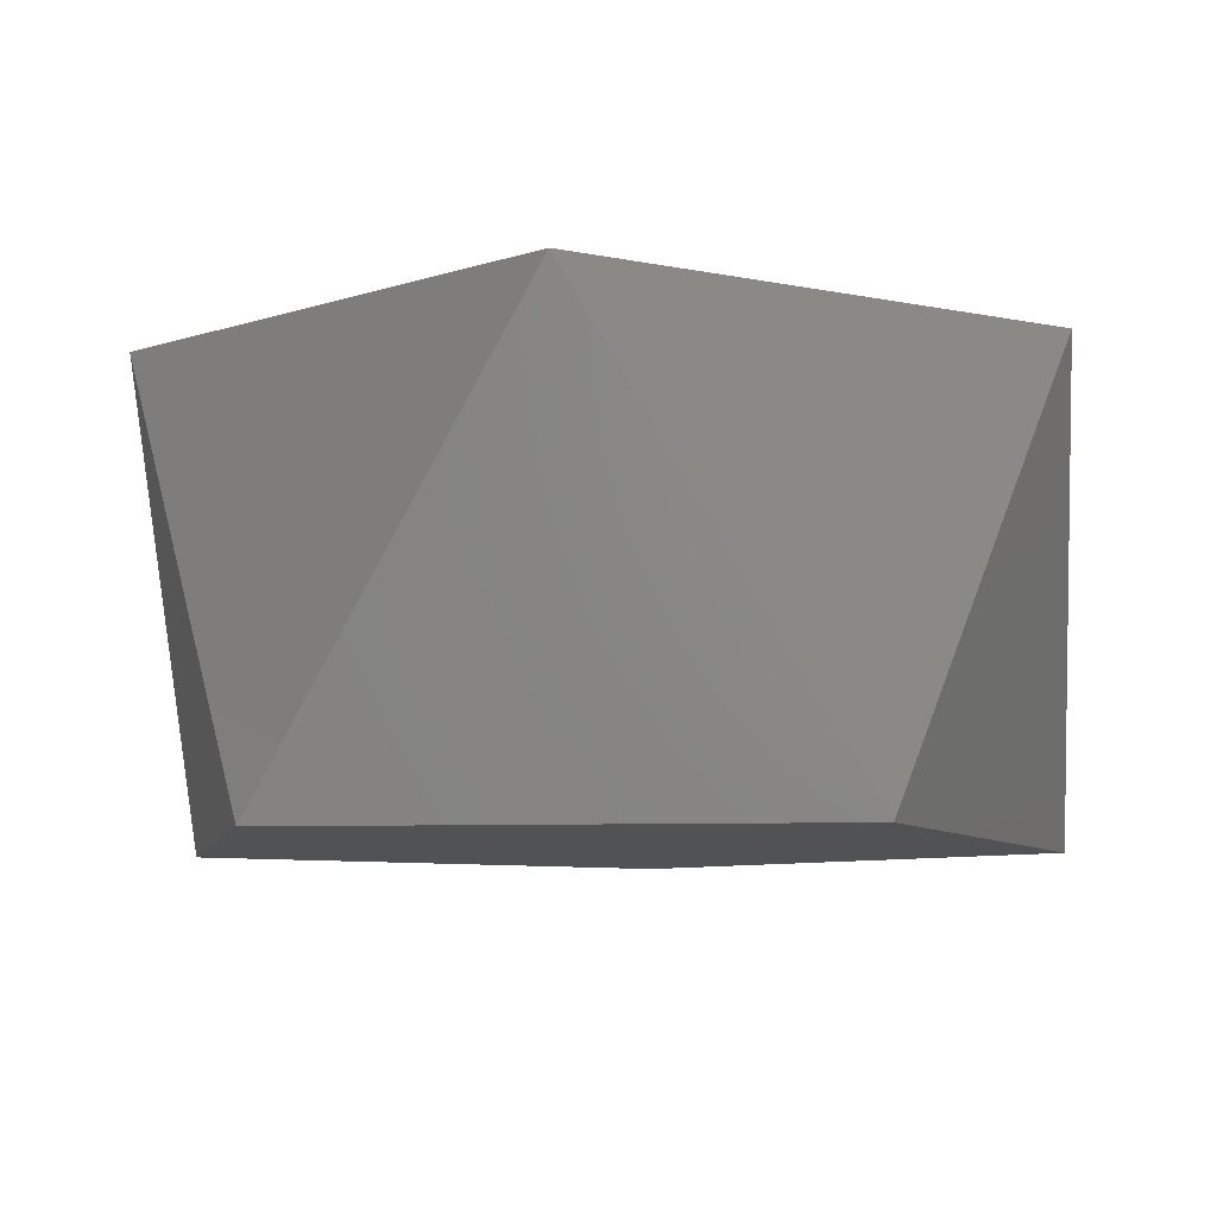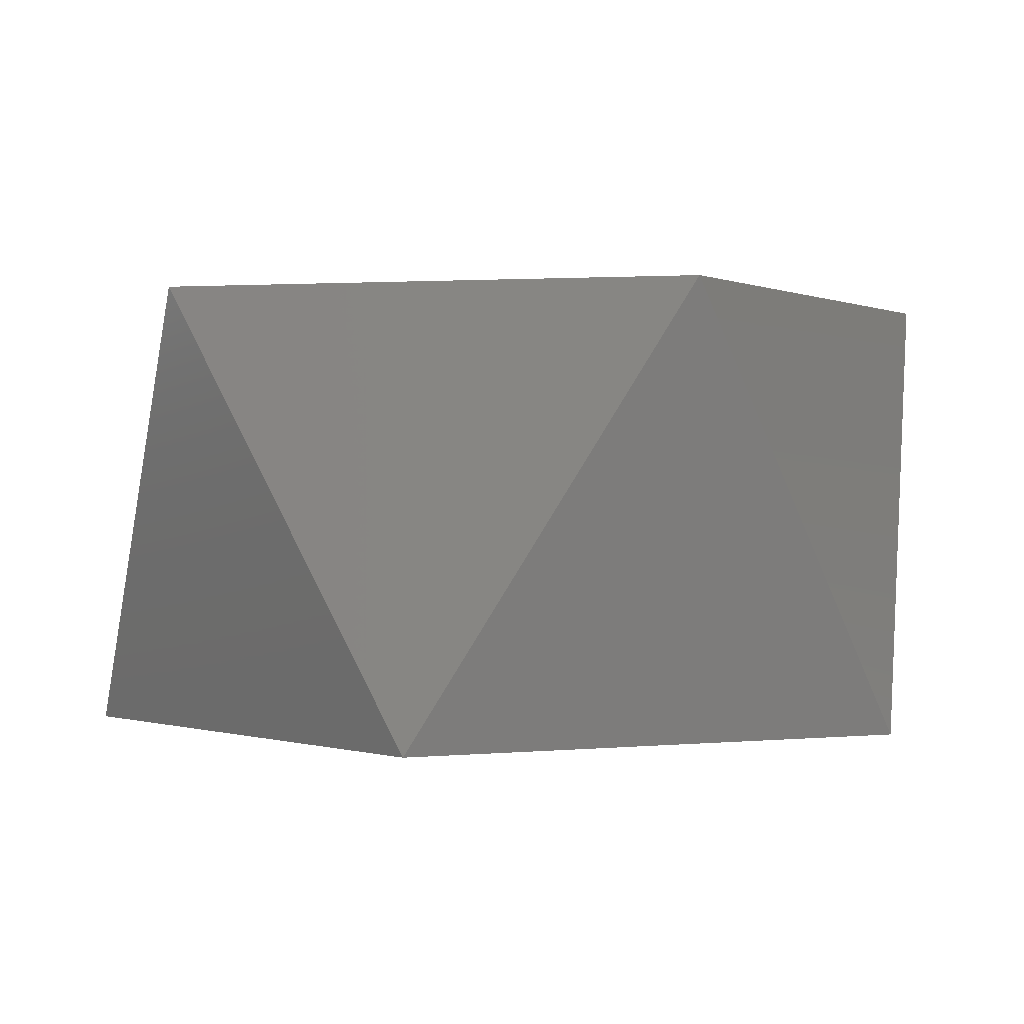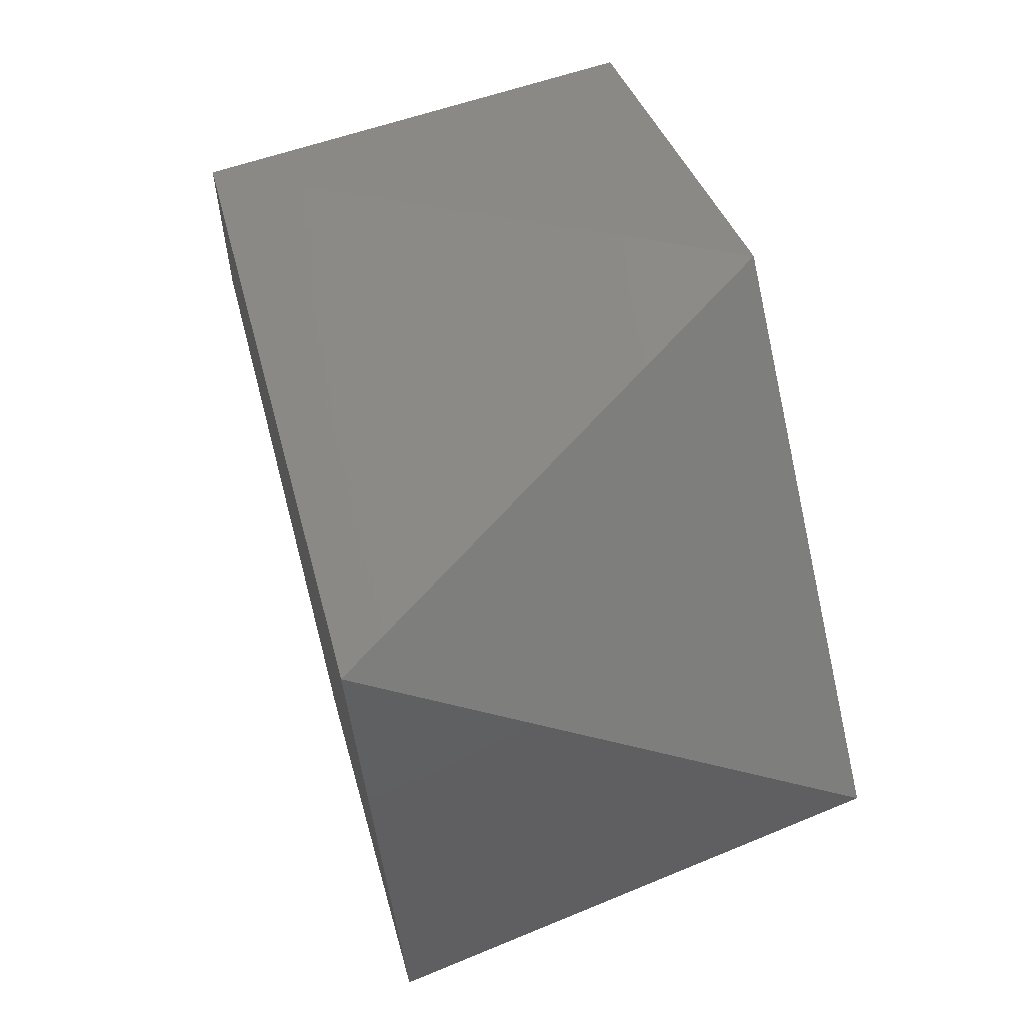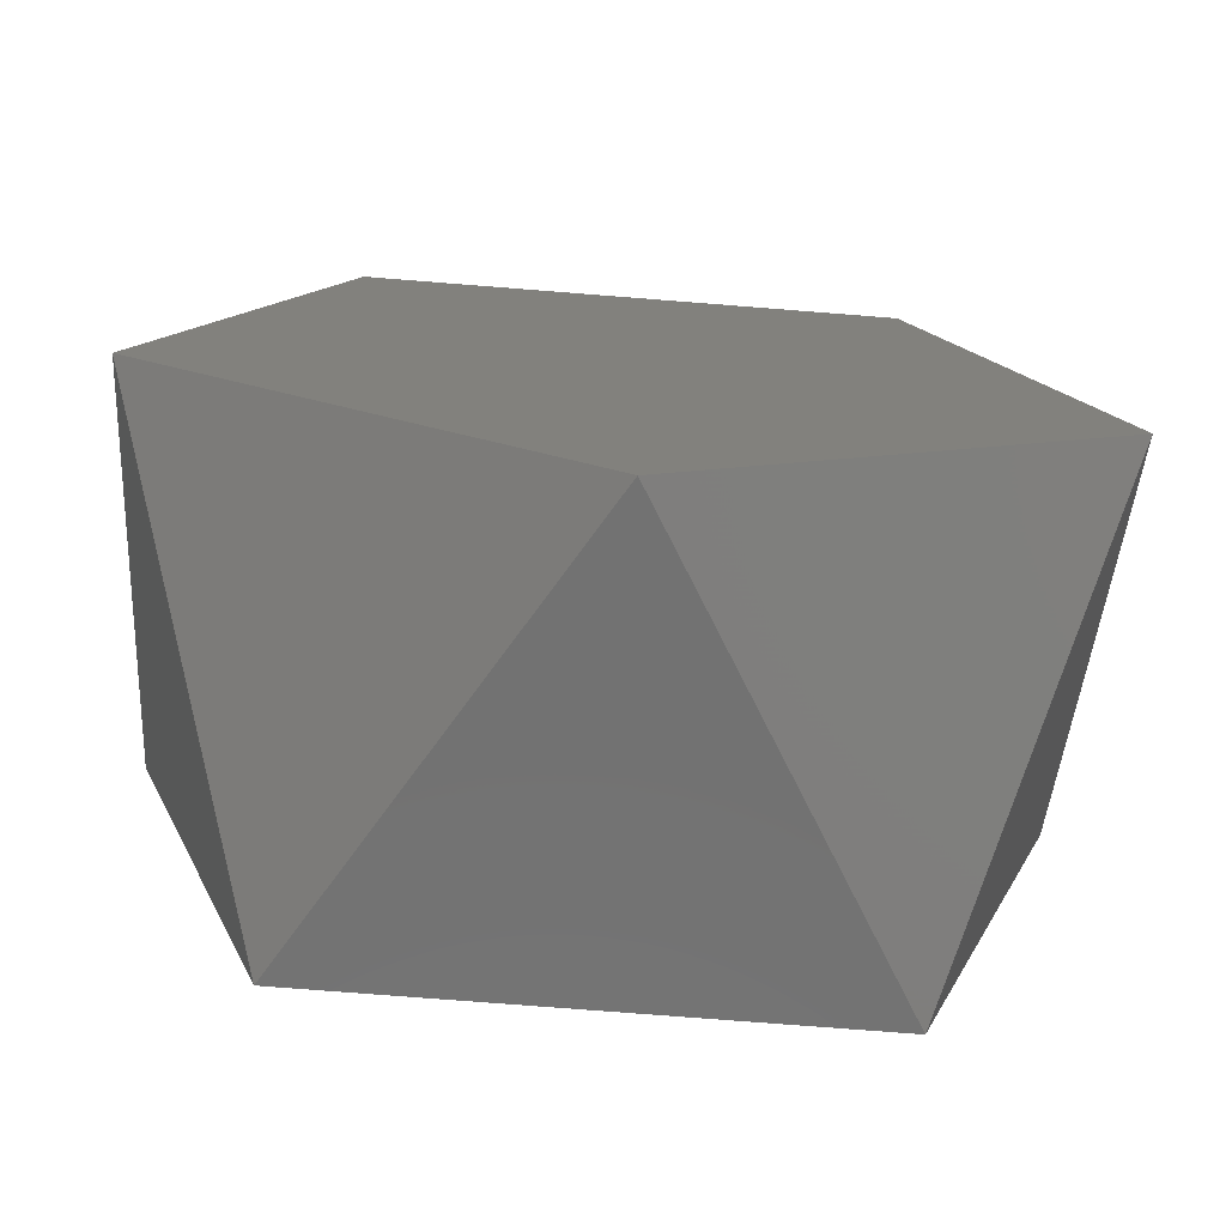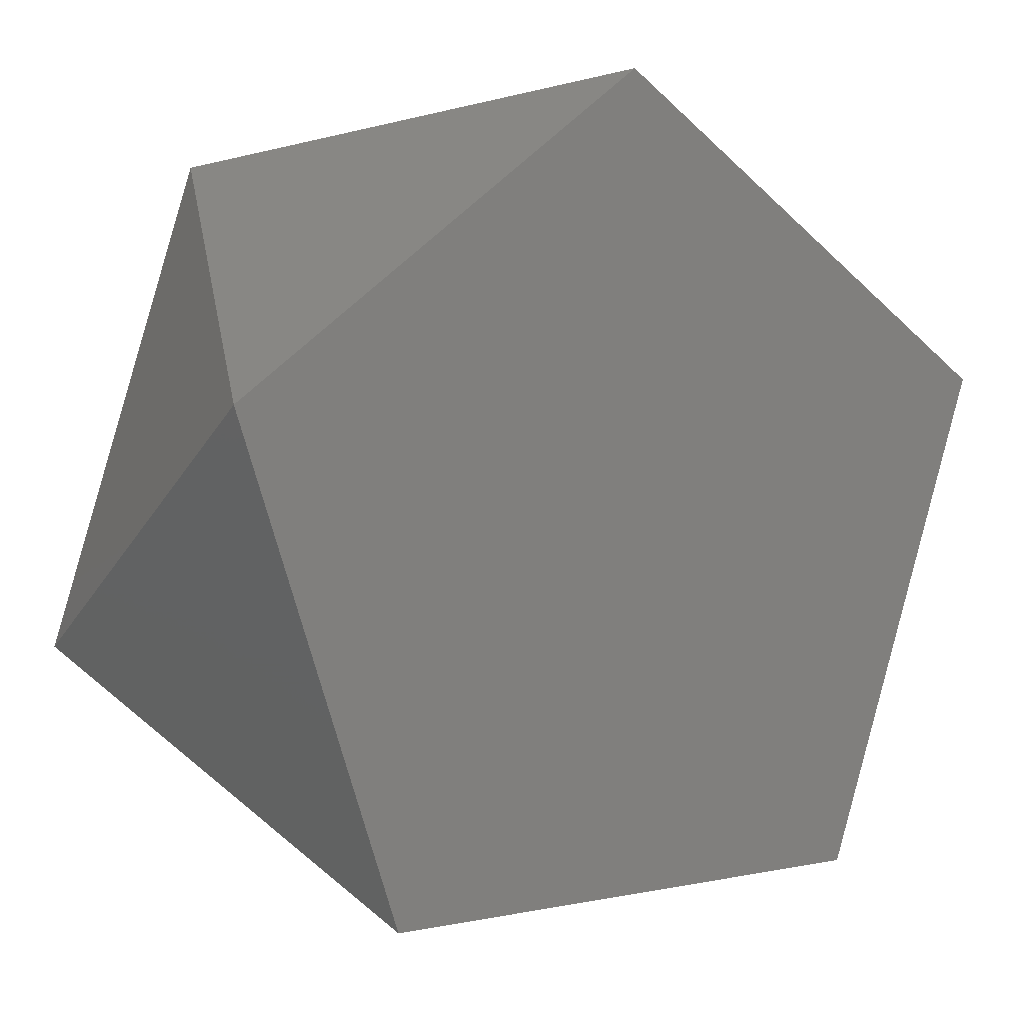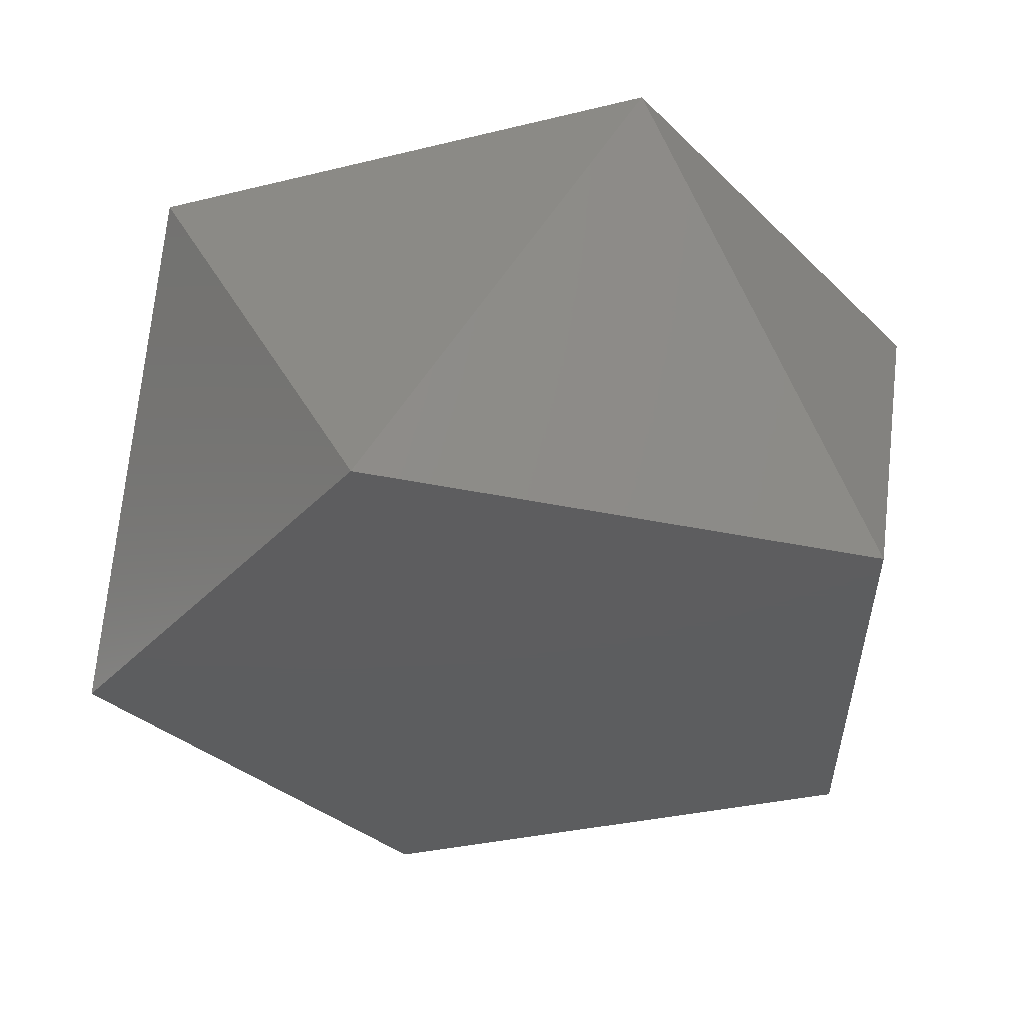
<metadata>
{"format":"stl","ext":"stl","renderer":"f3d","projection":"perspective","resolution":1024,"background":"white","views":[{"elev":-8.0,"azim":-138.0,"up":"+Y"},{"elev":0.4,"azim":-23.0,"up":"+Y"},{"elev":66.9,"azim":75.0,"up":"+Z"},{"elev":-74.8,"azim":-4.5,"up":"+Z"},{"elev":6.0,"azim":148.3,"up":"+Z"},{"elev":-32.3,"azim":127.0,"up":"+Y"}]}
</metadata>
<code>
# stl→obj: 10 verts, 16 faces
v -85.07 -44.72 -27.64
v 52.57 -44.72 72.36
v -52.57 -44.72 72.36
v 85.07 -44.72 -27.64
v -0 -44.72 -89.44
v 85.07 44.72 27.64
v -85.07 44.72 27.64
v 0 44.72 89.44
v 52.57 44.72 -72.36
v -52.57 44.72 -72.36
f 1 2 3
f 1 4 2
f 4 1 5
f 6 7 8
f 9 7 6
f 7 9 10
f 8 2 6
f 6 2 4
f 6 4 9
f 9 4 5
f 9 5 10
f 10 5 1
f 10 1 7
f 7 1 3
f 7 3 8
f 8 3 2

</code>
